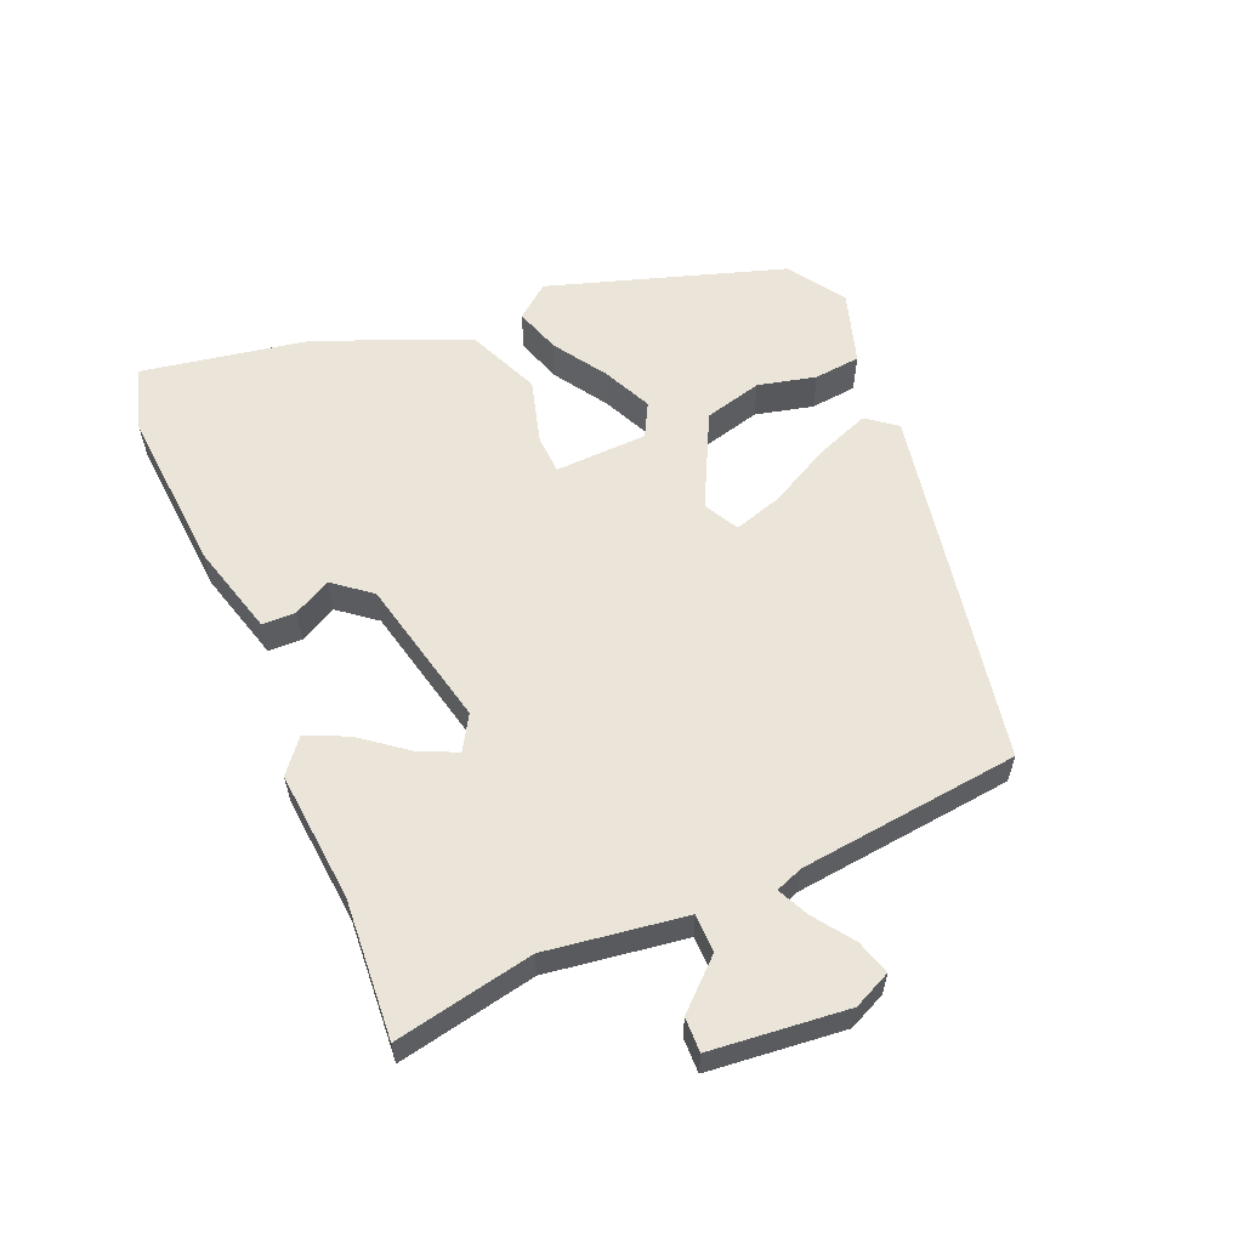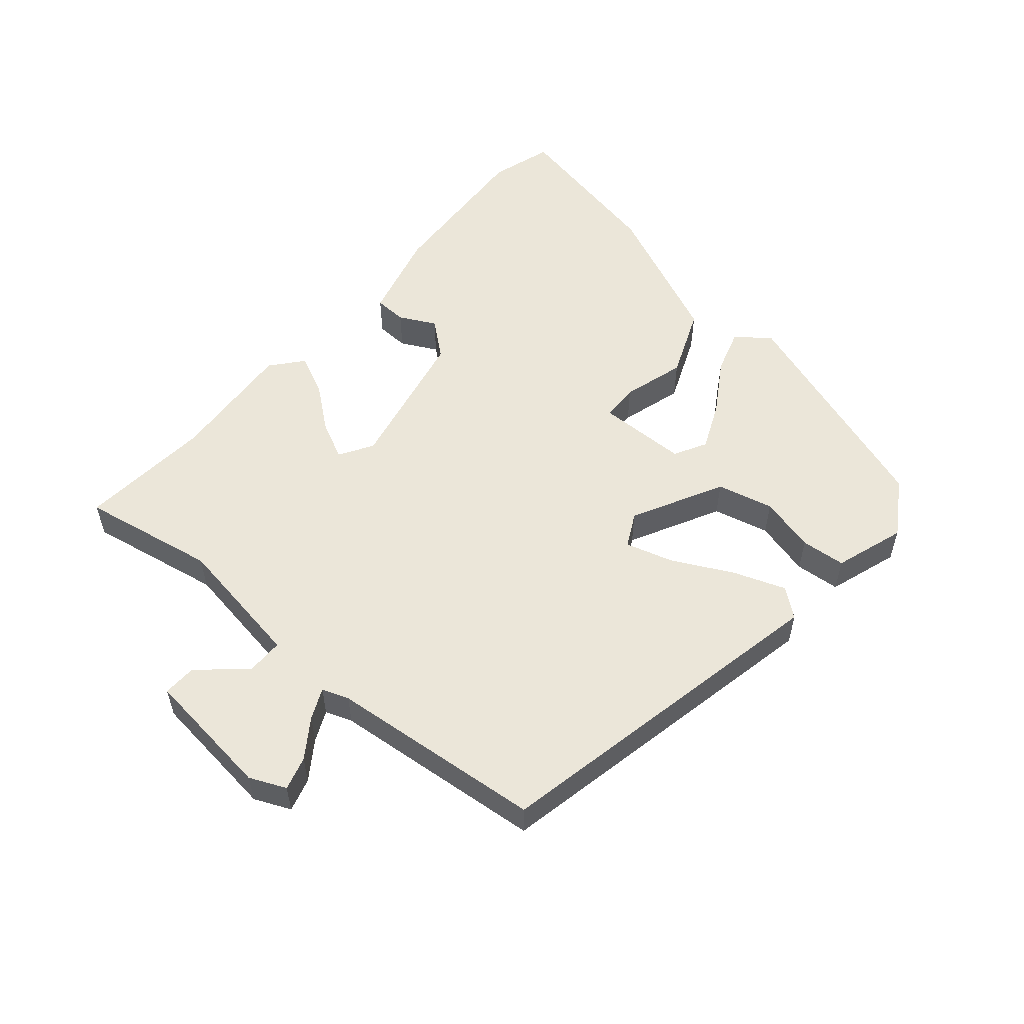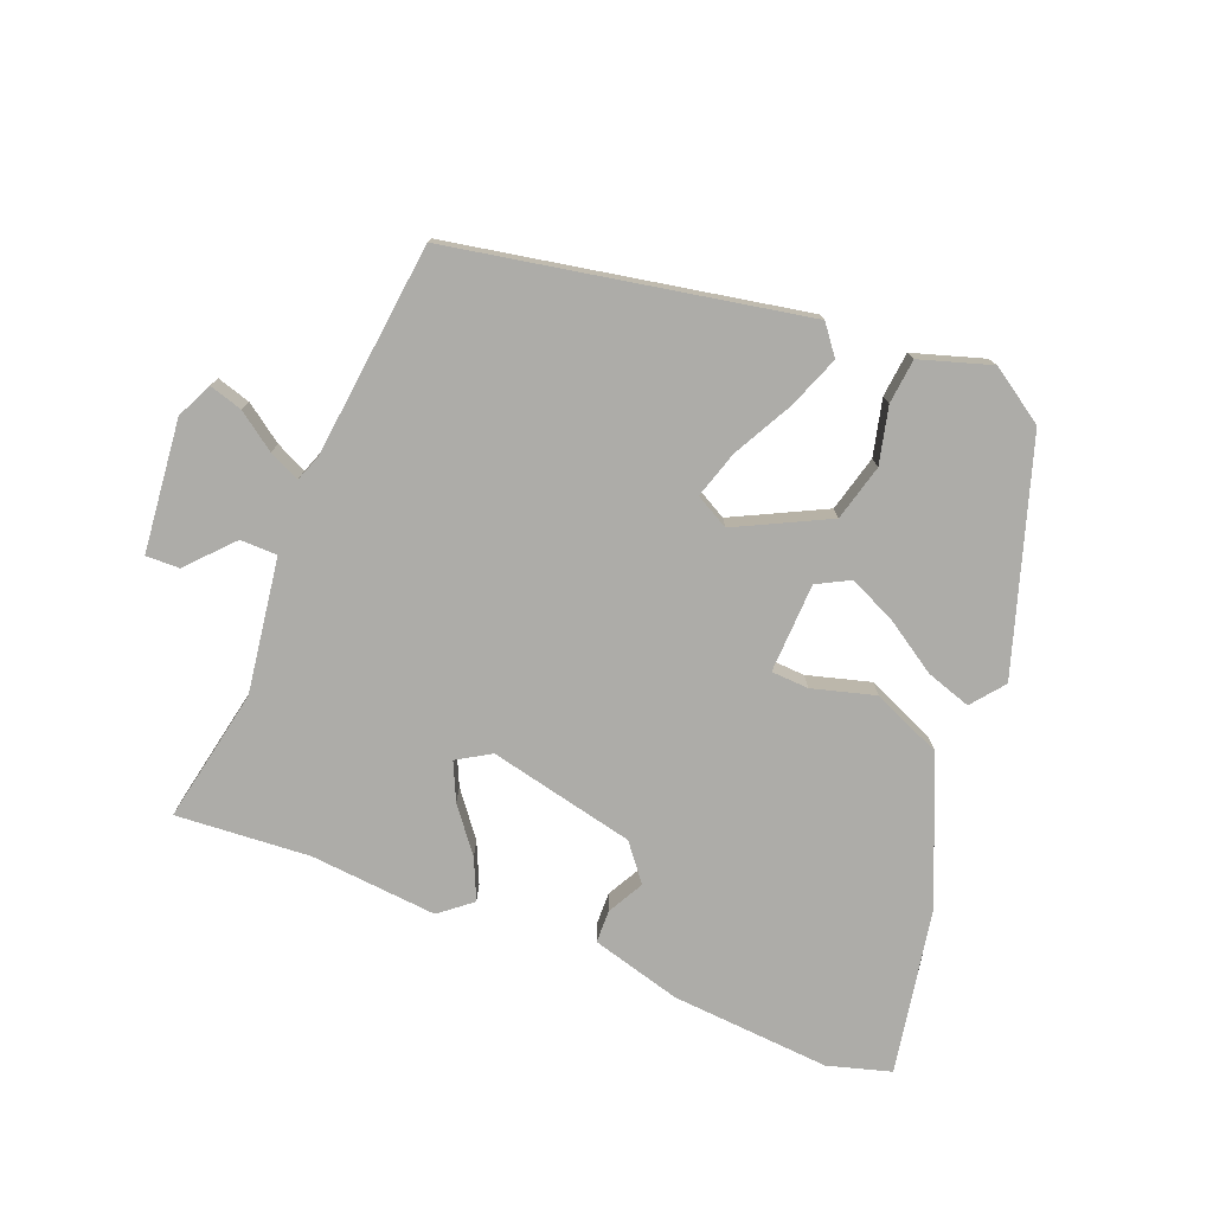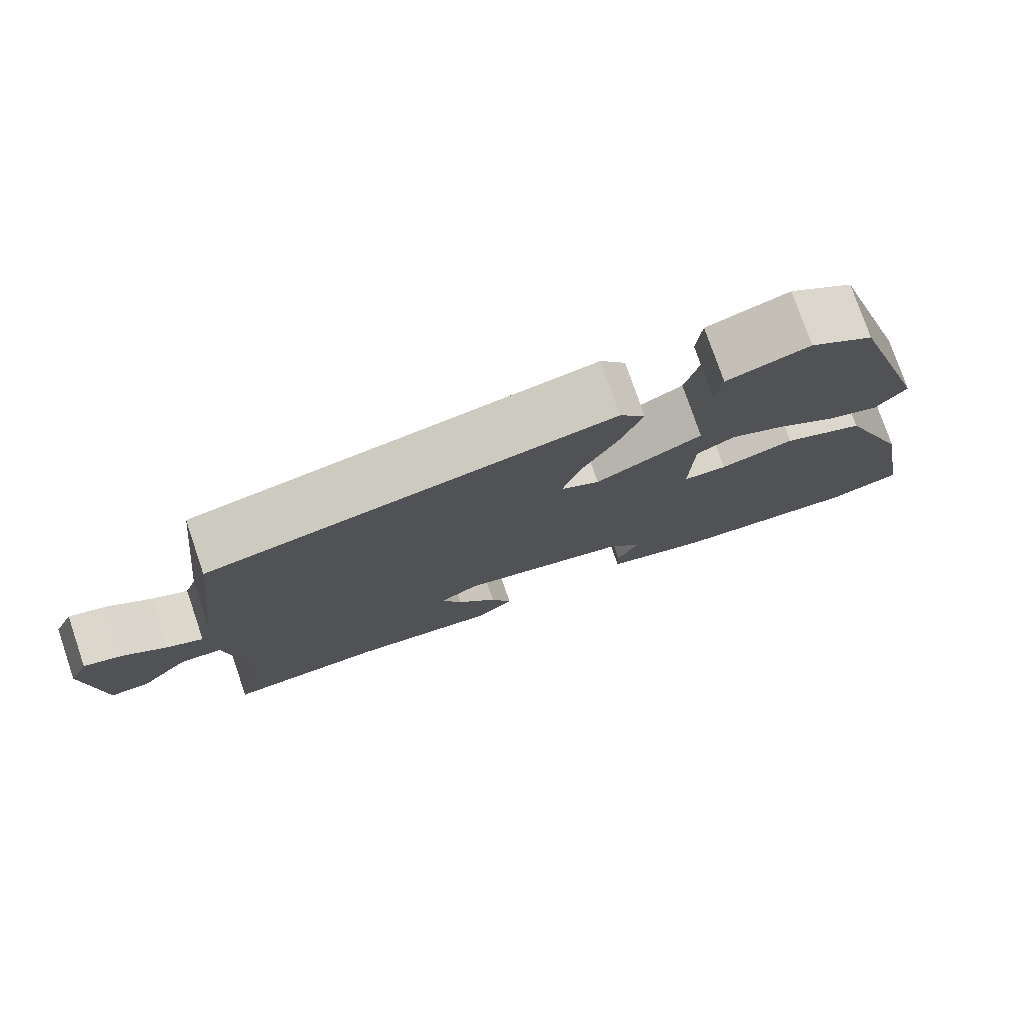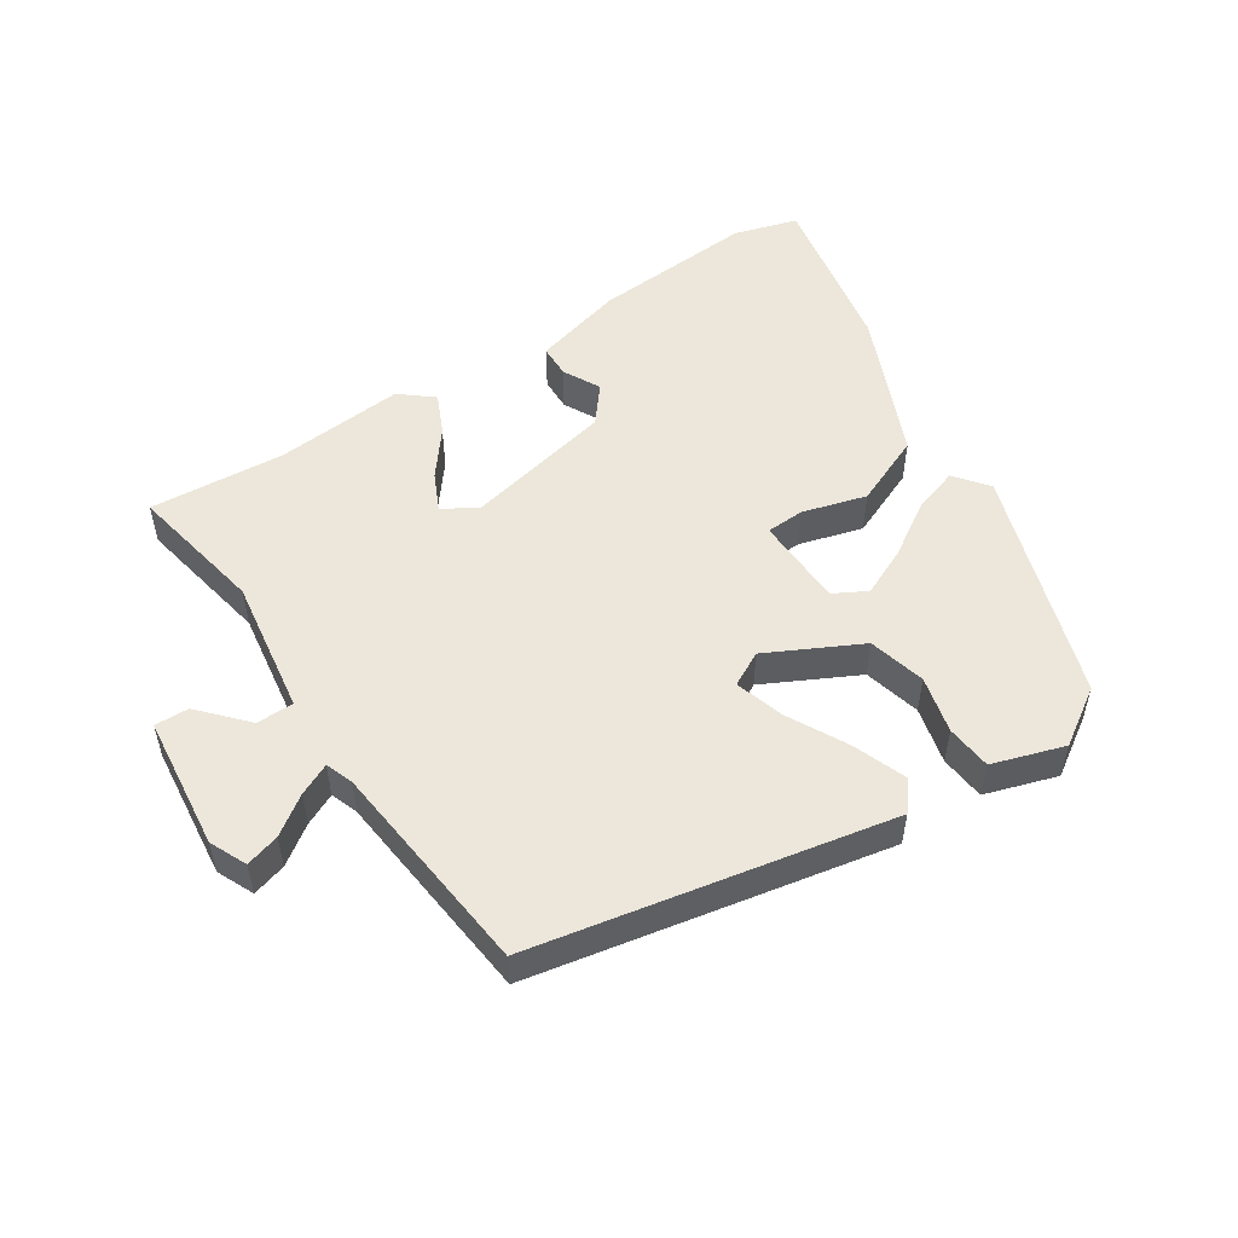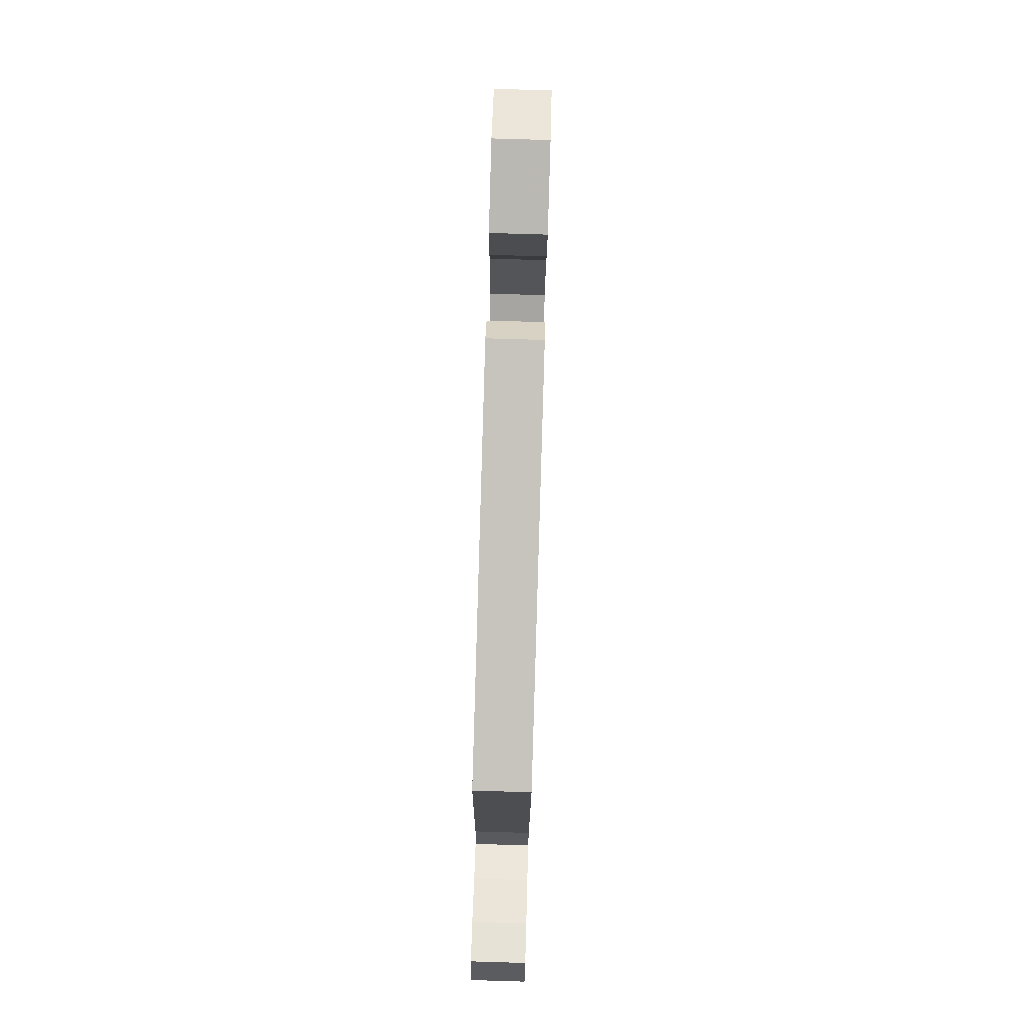
<metadata>
{"format":"obj","ext":"obj","renderer":"f3d","projection":"perspective","resolution":1024,"background":"white","views":[{"elev":58.8,"azim":-113.0,"up":"+Y"},{"elev":55.1,"azim":-48.6,"up":"+Y"},{"elev":-76.6,"azim":-21.6,"up":"+Y"},{"elev":77.0,"azim":-18.9,"up":"+Z"},{"elev":52.5,"azim":-32.8,"up":"+Y"},{"elev":79.9,"azim":-88.3,"up":"+Z"}]}
</metadata>
<code>
v -0.494 0.07 0.366
v 0.03 0.07 0.464
v 0.063 0.07 0.421
v 0.033 0.07 0.343
v -0.014 0.07 0.255
v -0.036 0.07 0.184
v 0.014 0.07 0.157
v 0.151 0.07 0.225
v 0.173 0.07 0.309
v 0.153 0.07 0.393
v 0.16 0.07 0.46
v 0.266 0.07 0.493
v 0.348 0.07 0.439
v 0.457 0.07 0.098
v 0.418 0.07 0.049
v 0.351 0.07 0.071
v 0.274 0.07 0.121
v 0.203 0.07 0.154
v 0.154 0.07 0.128
v 0.149 0.07 -0.006
v 0.205 0.07 -0.009
v 0.299 0.07 0.017
v 0.403 0.07 -0.028
v 0.494 0.07 -0.244
v 0.538 0.07 -0.489
v 0.444 0.07 -0.516
v 0.205 0.07 -0.498
v 0.071 0.07 -0.461
v 0.07 0.07 -0.412
v 0.099 0.07 -0.358
v 0.056 0.07 -0.304
v -0.162 0.07 -0.255
v -0.212 0.07 -0.285
v -0.186 0.07 -0.341
v -0.135 0.07 -0.407
v -0.108 0.07 -0.467
v -0.156 0.07 -0.506
v -0.346 0.07 -0.489
v -0.546 0.07 -0.503
v -0.506 0.07 -0.302
v -0.535 0.07 -0.101
v -0.59 0.07 -0.1
v -0.652 0.07 -0.167
v -0.702 0.07 -0.168
v -0.722 0.07 0.029
v -0.697 0.07 0.083
v -0.647 0.07 0.068
v -0.591 0.07 0.028
v -0.545 0.07 0.006
v -0.53 0.07 0.046
v -0.494 0 0.366
v 0.03 0 0.464
v 0.063 0 0.421
v 0.033 0 0.343
v -0.014 0 0.255
v -0.036 0 0.184
v 0.014 0 0.157
v 0.151 0 0.225
v 0.173 0 0.309
v 0.153 0 0.393
v 0.16 0 0.46
v 0.266 0 0.493
v 0.348 0 0.439
v 0.457 0 0.098
v 0.418 0 0.049
v 0.351 0 0.071
v 0.274 0 0.121
v 0.203 0 0.154
v 0.154 0 0.128
v 0.149 0 -0.006
v 0.205 0 -0.009
v 0.299 0 0.017
v 0.403 0 -0.028
v 0.494 0 -0.244
v 0.538 0 -0.489
v 0.444 0 -0.516
v 0.205 0 -0.498
v 0.071 0 -0.461
v 0.07 0 -0.412
v 0.099 0 -0.358
v 0.056 0 -0.304
v -0.162 0 -0.255
v -0.212 0 -0.285
v -0.186 0 -0.341
v -0.135 0 -0.407
v -0.108 0 -0.467
v -0.156 0 -0.506
v -0.346 0 -0.489
v -0.546 0 -0.503
v -0.506 0 -0.302
v -0.535 0 -0.101
v -0.59 0 -0.1
v -0.652 0 -0.167
v -0.702 0 -0.168
v -0.722 0 0.029
v -0.697 0 0.083
v -0.647 0 0.068
v -0.591 0 0.028
v -0.545 0 0.006
v -0.53 0 0.046
f 46 47 48
f 45 46 48
f 44 45 48
f 43 44 48
f 42 43 48
f 41 42 48 49
f 40 41 49 50
f 38 39 40
f 38 40 50
f 37 38 50
f 36 37 50
f 35 36 50
f 34 35 50
f 28 29 30
f 27 28 30
f 26 27 30
f 25 26 30
f 24 25 30
f 23 24 30
f 23 30 31
f 22 23 31
f 21 22 31
f 20 21 31 32
f 15 16 17
f 14 15 17
f 13 14 17
f 12 13 17
f 11 12 17
f 10 11 17
f 9 10 17
f 8 9 17 18
f 7 8 18 19
f 3 4 5
f 2 3 5
f 1 2 5
f 50 1 5
f 50 5 6
f 33 34 50
f 32 33 50
f 20 32 50
f 19 20 50
f 7 19 50
f 6 7 50
f 98 97 96
f 98 96 95
f 98 95 94
f 98 94 93
f 98 93 92
f 99 98 92 91
f 100 99 91 90
f 90 89 88
f 100 90 88
f 100 88 87
f 100 87 86
f 100 86 85
f 100 85 84
f 80 79 78
f 80 78 77
f 80 77 76
f 80 76 75
f 80 75 74
f 80 74 73
f 81 80 73
f 81 73 72
f 81 72 71
f 82 81 71 70
f 67 66 65
f 67 65 64
f 67 64 63
f 67 63 62
f 67 62 61
f 67 61 60
f 67 60 59
f 68 67 59 58
f 69 68 58 57
f 55 54 53
f 55 53 52
f 55 52 51
f 55 51 100
f 56 55 100
f 100 84 83
f 100 83 82
f 100 82 70
f 100 70 69
f 100 69 57
f 100 57 56
f 1 51 52 2
f 2 52 53 3
f 3 53 54 4
f 4 54 55 5
f 5 55 56 6
f 6 56 57 7
f 7 57 58 8
f 8 58 59 9
f 9 59 60 10
f 10 60 61 11
f 11 61 62 12
f 12 62 63 13
f 13 63 64 14
f 14 64 65 15
f 15 65 66 16
f 16 66 67 17
f 17 67 68 18
f 18 68 69 19
f 19 69 70 20
f 20 70 71 21
f 21 71 72 22
f 22 72 73 23
f 23 73 74 24
f 24 74 75 25
f 25 75 76 26
f 26 76 77 27
f 27 77 78 28
f 28 78 79 29
f 29 79 80 30
f 30 80 81 31
f 31 81 82 32
f 32 82 83 33
f 33 83 84 34
f 34 84 85 35
f 35 85 86 36
f 36 86 87 37
f 37 87 88 38
f 38 88 89 39
f 39 89 90 40
f 40 90 91 41
f 41 91 92 42
f 42 92 93 43
f 43 93 94 44
f 44 94 95 45
f 45 95 96 46
f 46 96 97 47
f 47 97 98 48
f 48 98 99 49
f 49 99 100 50
f 50 100 51 1

</code>
